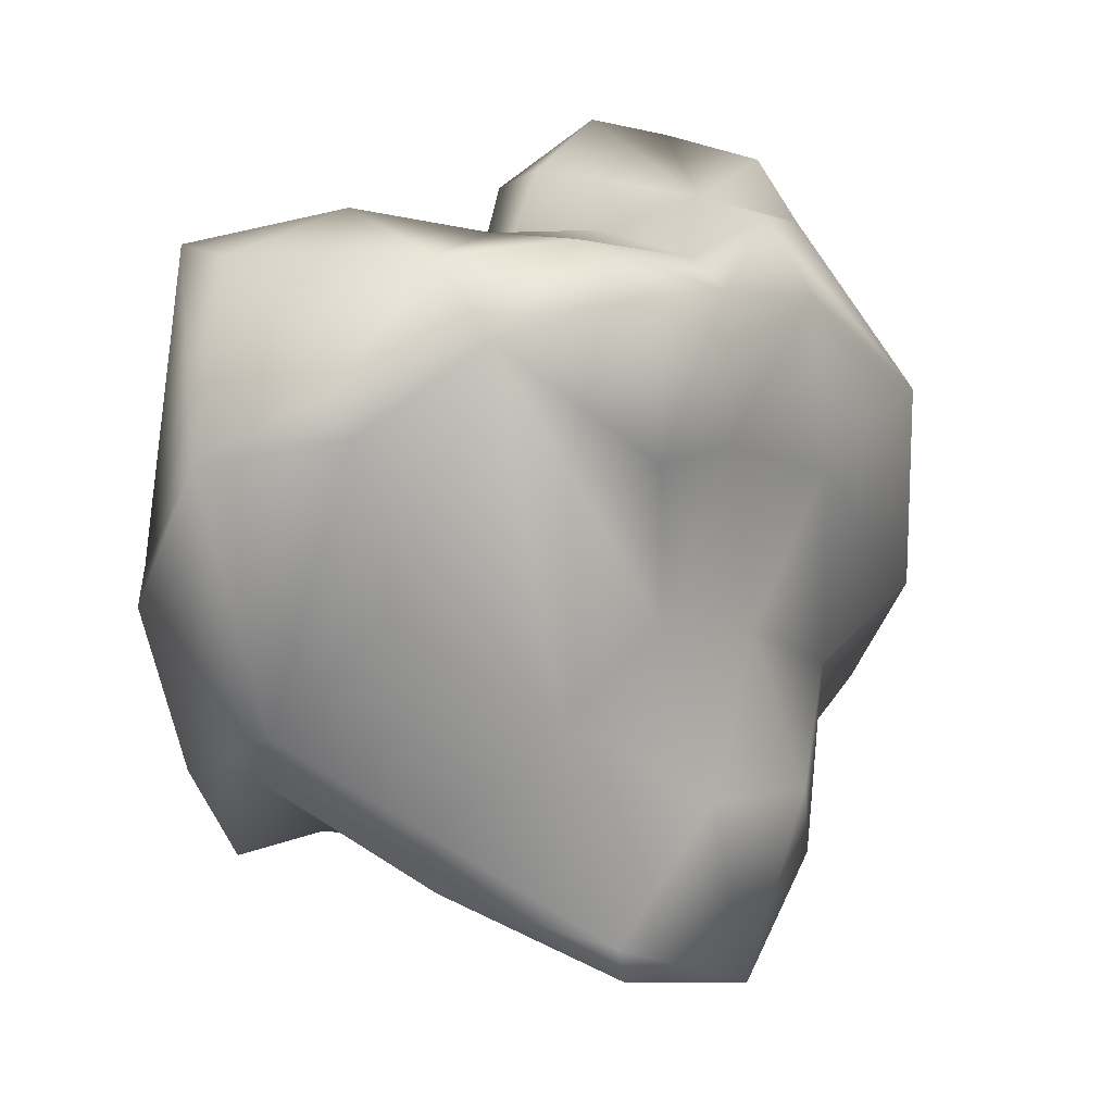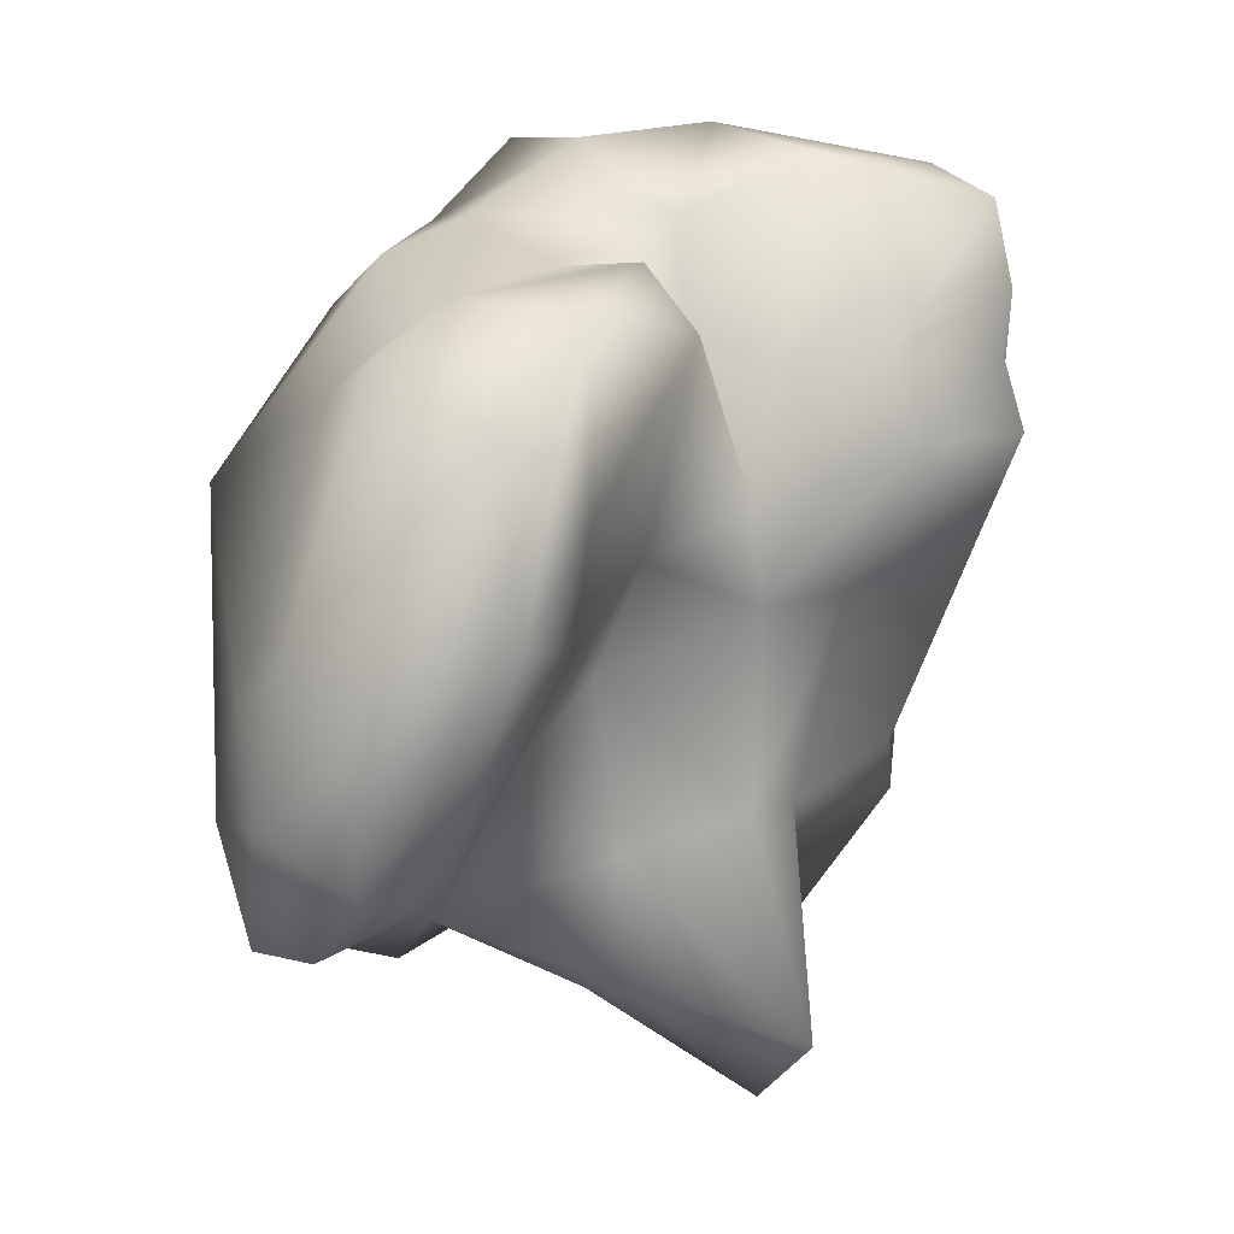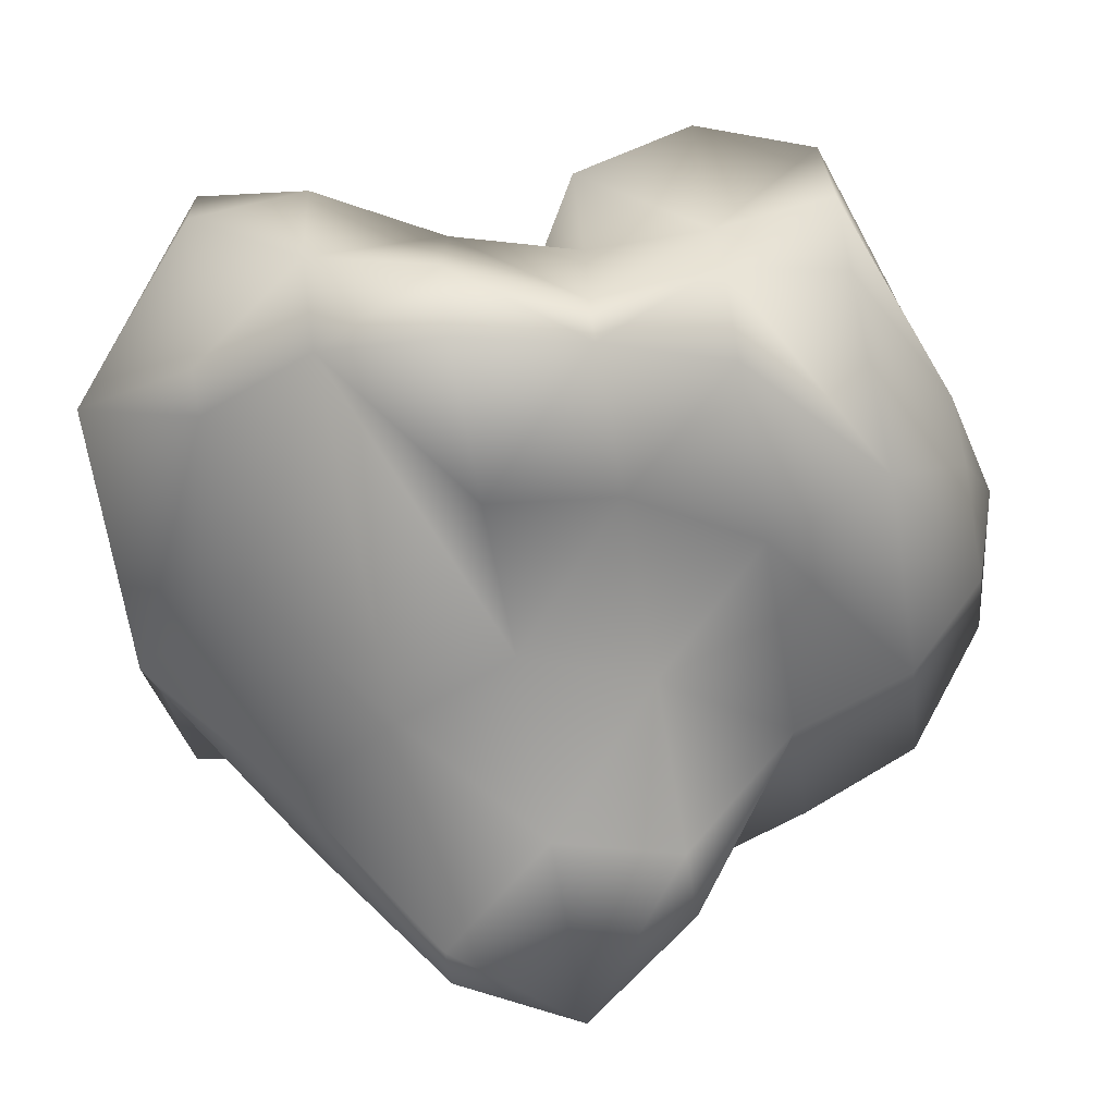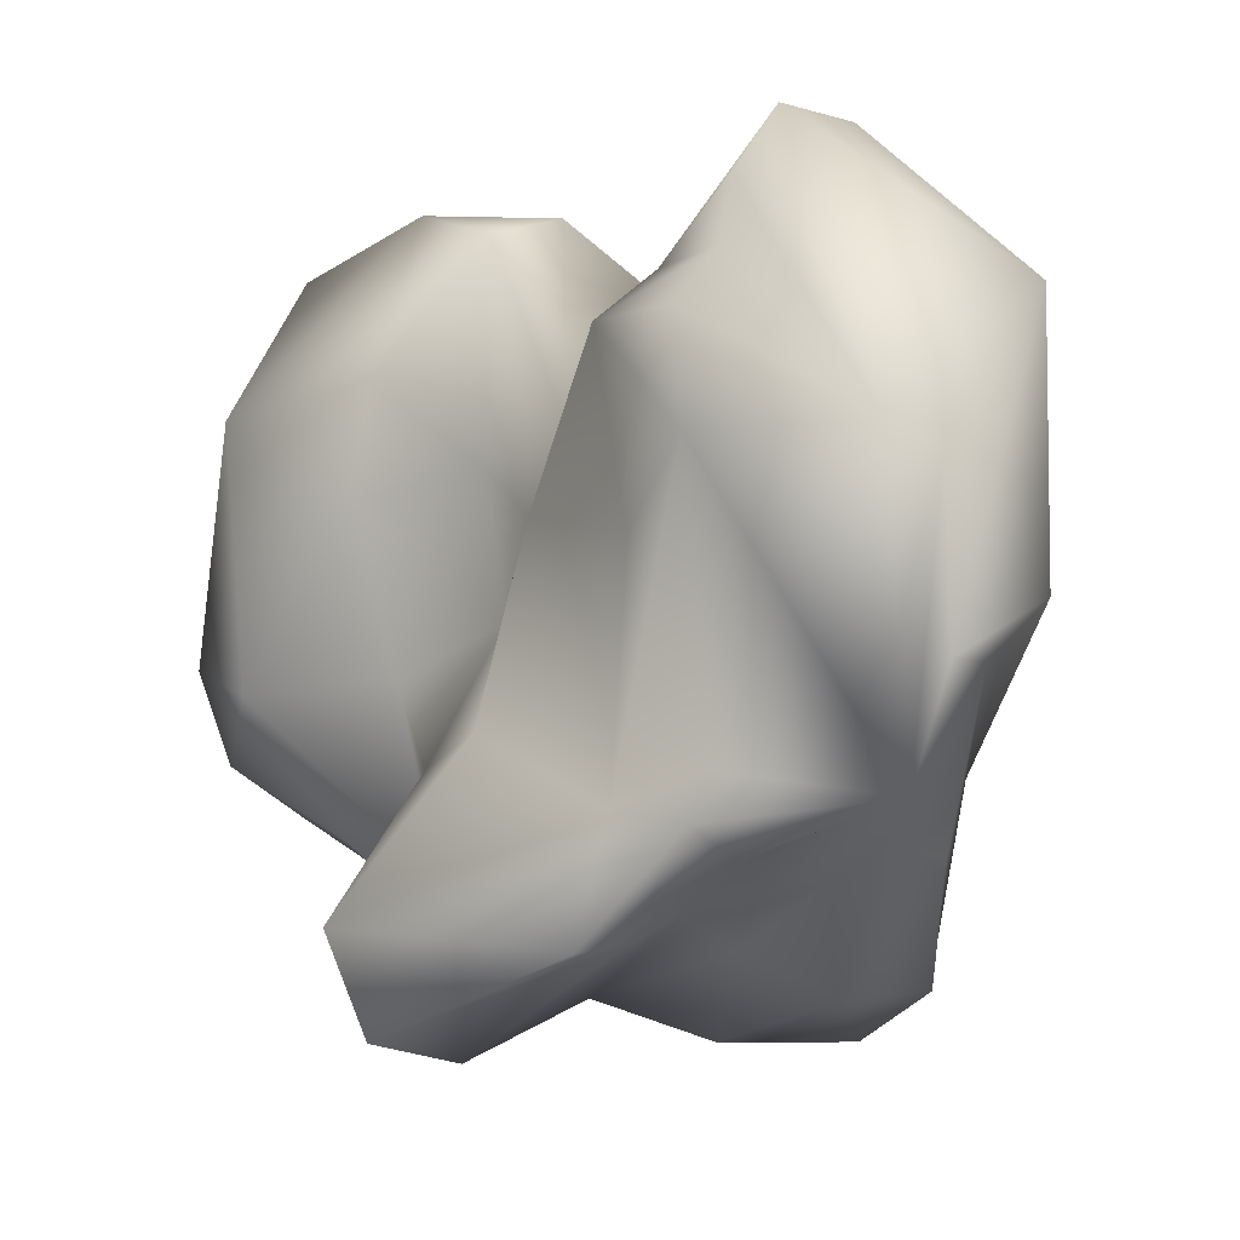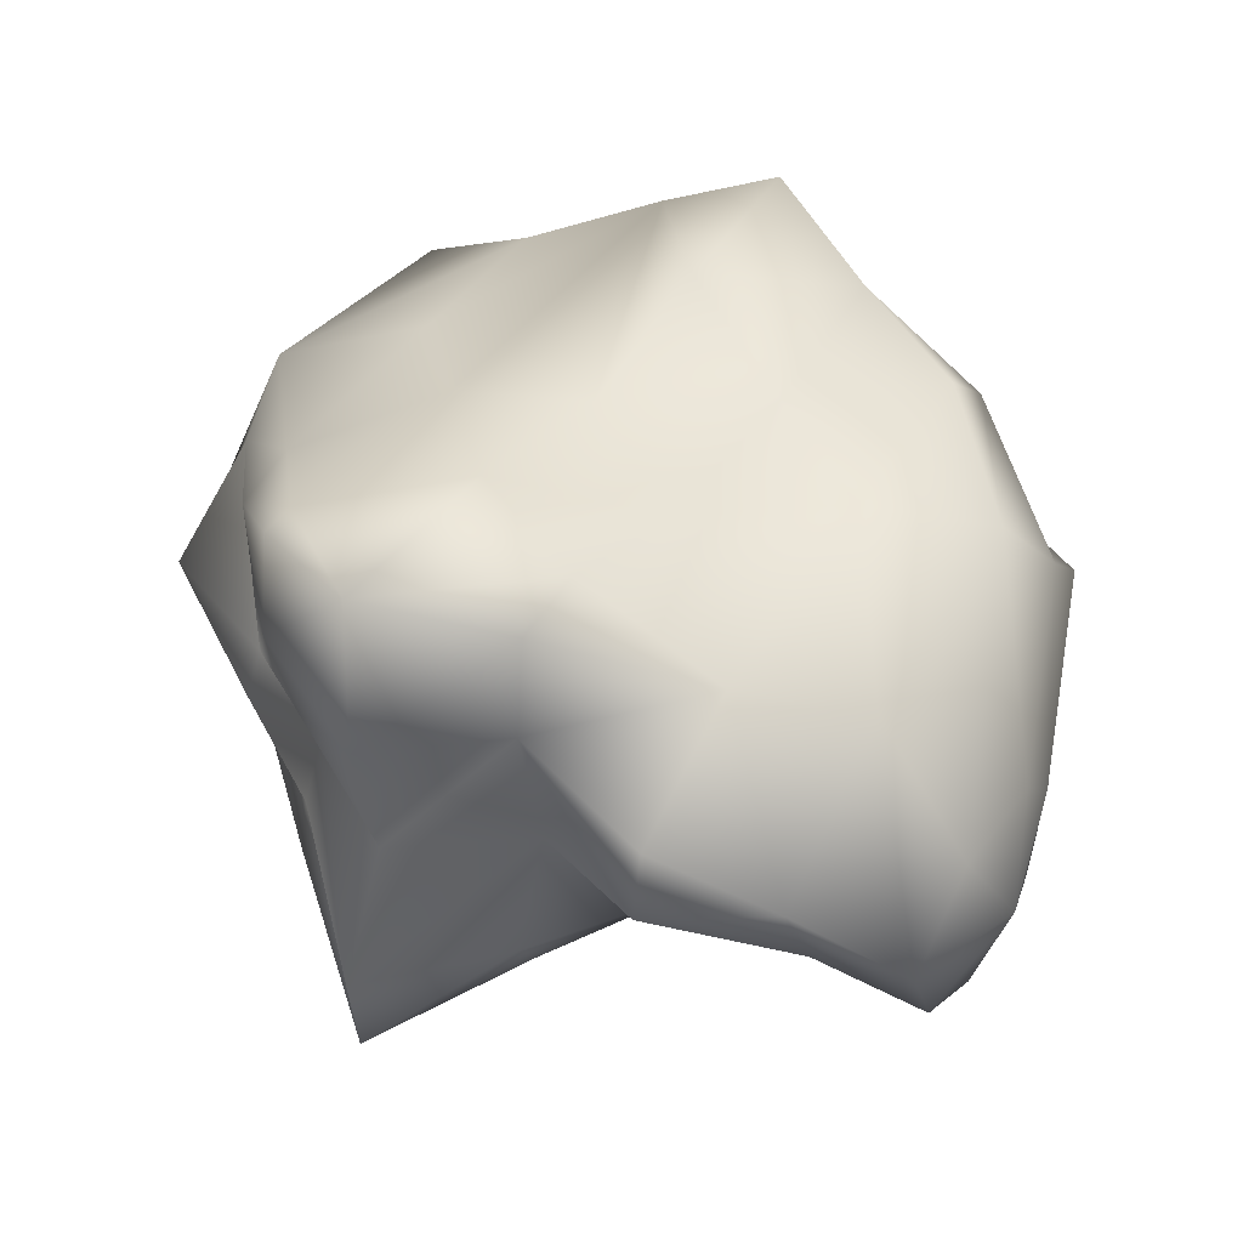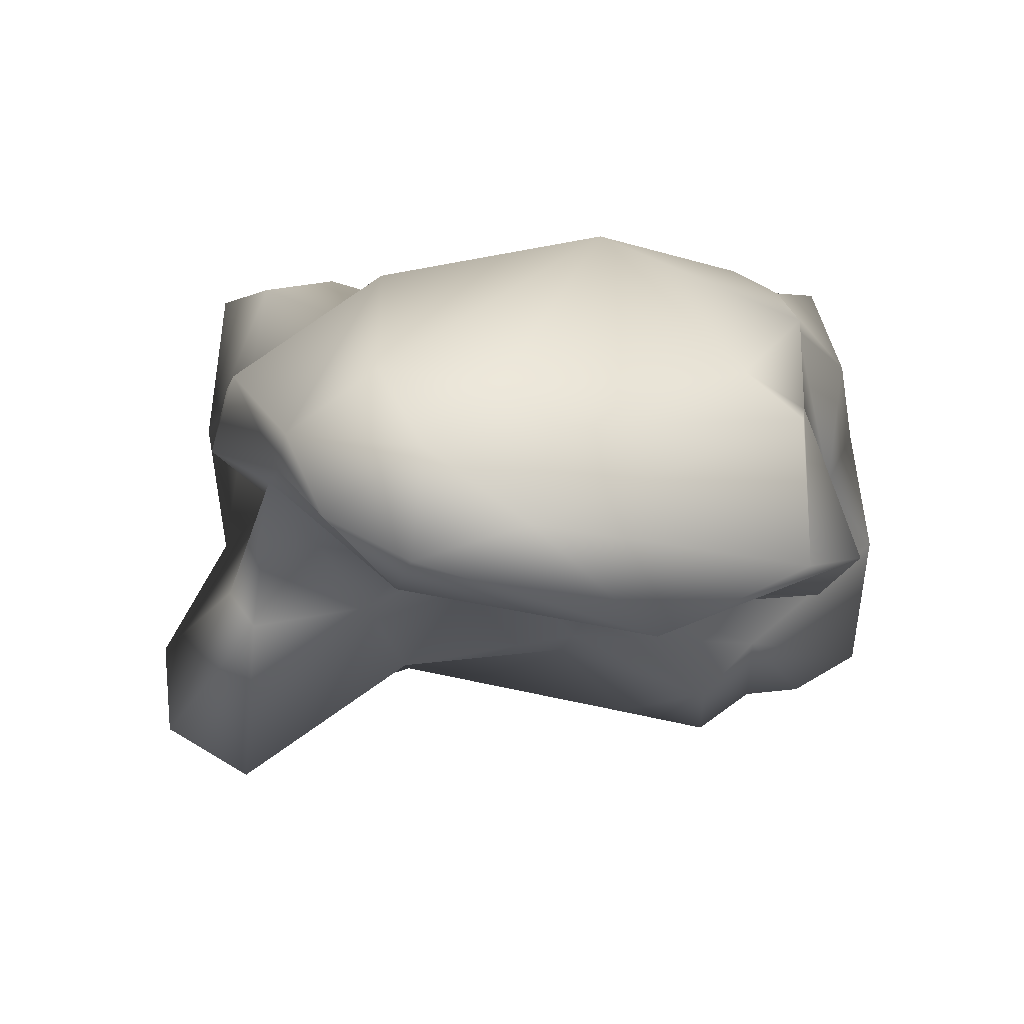
<metadata>
{"format":"obj","ext":"obj","renderer":"f3d","projection":"perspective","resolution":1024,"background":"white","views":[{"elev":20.2,"azim":145.0,"up":"+Z"},{"elev":33.3,"azim":-39.4,"up":"+Z"},{"elev":25.8,"azim":178.2,"up":"+Z"},{"elev":-15.3,"azim":52.9,"up":"+Z"},{"elev":44.1,"azim":-138.2,"up":"+Y"},{"elev":-19.4,"azim":-76.0,"up":"+Y"}]}
</metadata>
<code>
o l_talus
v -0.01753 -0.005773 0.001672
v -0.01489 -0.004263 0.007677
v -0.01534 -0.001709 0.00502
v -0.01513 -0.009392 0.006469
v -0.01614 -0.01116 0.00075
v -0.01689 -0.008737 -0.003632
v -0.01721 -0.004306 -0.005621
v -0.01641 -0.000916 -0.00114
v -0.008588 0.000363 0.01633
v -0.009812 0.008402 0.009034
v -0.008109 -0.002378 0.01918
v -0.008156 -0.01031 0.01921
v -0.009509 -0.01384 0.01159
v -0.01175 -0.01107 -0.00135
v -0.01279 -0.004464 -0.007535
v -0.0132 0.000903 -0.01008
v -0.01183 0.006489 -0.002472
v -0.001819 0.005958 0.01856
v -0.002403 0.009072 0.0151
v -0.001849 0.000709 0.01858
v -0.001458 -0.007908 0.02114
v -0.002952 -0.00981 0.01265
v -0.003984 -0.009892 0.006743
v -0.005343 -0.006355 -0.001153
v -0.006902 -0.002759 -0.01022
v -0.007451 -0.000894 -0.01343
v -0.007312 0.002795 -0.01277
v -0.006053 0.006568 -0.005703
v -0.00404 0.008542 0.005741
v 0.004224 0.01054 0.01666
v 0.004404 0.008107 0.01778
v 0.004365 0.001357 0.01781
v 0.004701 -0.003949 0.01992
v 0.004377 -0.007954 0.01822
v 0.00249 -0.006676 0.007377
v 0.001319 -0.004636 0.000596
v 2e-05 -0.008159 -0.006716
v -0.001083 -0.009117 -0.01299
v -0.00132 -0.007122 -0.01442
v -0.000879 -0.001614 -0.0121
v -0.001113 0.006381 -0.01373
v -0.000964 0.01176 -0.01308
v -0.000284 0.01221 -0.009203
v 0.001097 0.009358 -0.001186
v 0.002786 0.009264 0.00848
v 0.01107 0.008327 0.0196
v 0.01082 0.0132 0.01798
v 0.01082 0.001011 0.01846
v 0.00979 -0.000758 0.01262
v 0.008875 -0.006587 0.007593
v 0.008122 -0.008226 0.003352
v 0.006425 -0.009819 -0.006307
v 0.004808 -0.01622 -0.01533
v 0.004027 -0.01342 -0.0199
v 0.003969 -0.008552 -0.02041
v 0.004587 -0.002166 -0.01711
v 0.004393 0.005266 -0.0185
v 0.004559 0.01389 -0.01786
v 0.006297 0.01311 -0.007881
v 0.007844 0.01095 0.001054
v 0.009372 0.01261 0.009729
v 0.01682 0.009905 0.01612
v 0.01735 0.00629 0.01933
v 0.01745 -0.000895 0.02016
v 0.01614 -0.007106 0.01286
v 0.01559 -0.01024 0.009858
v 0.01412 -0.007268 0.00135
v 0.01208 -0.006681 -0.01035
v 0.01101 -0.007763 -0.01644
v 0.01115 -0.005011 -0.01578
v 0.01143 -0.002194 -0.01425
v 0.01122 0.000865 -0.01555
v 0.01098 0.007109 -0.01718
v 0.01117 0.01255 -0.01628
v 0.01149 0.01256 -0.01443
v 0.01356 0.01066 -0.002543
v 0.02274 0.006111 0.01388
v 0.02348 -0.002124 0.01841
v 0.02341 -0.006313 0.01819
v 0.02278 -0.008386 0.01462
v 0.02224 -0.008646 0.01155
v 0.02171 -0.01078 0.0086
v 0.02085 -0.00961 0.003608
v 0.01854 -0.006527 -0.009704
v 0.01814 -0.007222 -0.01198
v 0.01795 -0.004539 -0.01316
v 0.01819 -0.002472 -0.01188
v 0.01825 0.003153 -0.01171
v 0.01827 0.006965 -0.01173
v 0.01888 0.007665 -0.008285
v 0.02086 0.007388 0.003044
v 0.02241 0.007167 0.01191
v 0.02857 0.003878 0.01097
v 0.02721 -0.004271 0.003496
v 0.02466 -0.001069 -0.01117
v 0.02573 0.002451 -0.005214
v 0.02631 0.00571 -0.002026
v 0.02861 -0.002347 0.002356
v 0.02717 -0.000936 -0.005899
f 1 2 3
f 1 4 2
f 1 5 4
f 1 6 5
f 1 7 6
f 1 8 7
f 1 3 8
f 3 9 10
f 3 2 9
f 2 11 9
f 2 4 11
f 4 12 11
f 4 13 12
f 4 5 13
f 5 14 13
f 5 6 14
f 6 15 14
f 6 7 15
f 7 16 15
f 7 17 16
f 7 8 17
f 8 10 17
f 8 3 10
f 10 18 19
f 10 9 18
f 9 20 18
f 9 11 20
f 11 12 20
f 12 21 20
f 12 13 21
f 13 22 21
f 13 23 22
f 13 14 23
f 14 24 23
f 14 25 24
f 14 15 25
f 15 26 25
f 15 16 26
f 16 27 26
f 16 28 27
f 16 17 28
f 17 29 28
f 17 10 29
f 10 19 29
f 19 18 30
f 18 31 30
f 18 20 31
f 20 32 31
f 20 33 32
f 20 21 33
f 21 34 33
f 21 22 34
f 22 35 34
f 22 23 35
f 23 36 35
f 23 24 36
f 24 37 36
f 24 25 37
f 25 38 37
f 25 39 38
f 25 40 39
f 25 26 40
f 26 41 40
f 26 27 41
f 27 28 41
f 28 42 41
f 28 43 42
f 28 44 43
f 28 29 44
f 29 45 44
f 29 19 45
f 19 30 45
f 30 46 47
f 30 31 46
f 31 48 46
f 31 32 48
f 32 49 48
f 32 50 49
f 32 33 50
f 33 34 50
f 34 35 50
f 35 51 50
f 35 36 51
f 36 52 51
f 36 37 52
f 37 53 52
f 37 38 53
f 38 54 53
f 38 39 54
f 39 55 54
f 39 40 55
f 40 56 55
f 40 41 56
f 41 57 56
f 41 42 57
f 42 58 57
f 42 43 58
f 43 59 58
f 43 44 59
f 44 60 59
f 44 45 60
f 45 61 60
f 45 30 61
f 30 47 61
f 47 46 62
f 46 63 62
f 46 48 63
f 48 64 63
f 48 49 64
f 49 50 64
f 50 65 64
f 50 51 65
f 51 66 65
f 51 67 66
f 51 52 67
f 52 68 67
f 52 53 68
f 53 69 68
f 53 54 69
f 54 70 69
f 54 55 70
f 55 71 70
f 55 56 71
f 56 72 71
f 56 57 72
f 57 73 72
f 57 58 73
f 58 74 73
f 58 75 74
f 58 59 75
f 59 76 75
f 59 60 76
f 60 62 76
f 60 61 62
f 61 47 62
f 62 63 77
f 63 78 77
f 63 64 78
f 64 79 78
f 64 65 79
f 65 80 79
f 65 81 80
f 65 66 81
f 66 82 81
f 66 83 82
f 66 67 83
f 67 68 83
f 68 84 83
f 68 85 84
f 68 69 85
f 69 70 85
f 70 86 85
f 70 71 86
f 71 87 86
f 71 72 87
f 72 88 87
f 72 73 88
f 73 89 88
f 73 74 89
f 74 75 89
f 75 90 89
f 75 76 90
f 76 91 90
f 76 62 91
f 62 92 91
f 62 77 92
f 77 78 93
f 78 79 93
f 79 94 93
f 79 80 94
f 80 81 94
f 81 82 94
f 82 83 94
f 83 95 94
f 83 84 95
f 84 85 95
f 85 86 95
f 86 87 95
f 87 96 95
f 87 88 96
f 88 89 96
f 89 90 96
f 90 97 96
f 90 91 97
f 91 92 97
f 92 93 97
f 92 77 93
f 93 94 98
f 94 95 98
f 95 99 98
f 95 96 99
f 96 97 99
f 97 93 99
f 93 98 99

</code>
